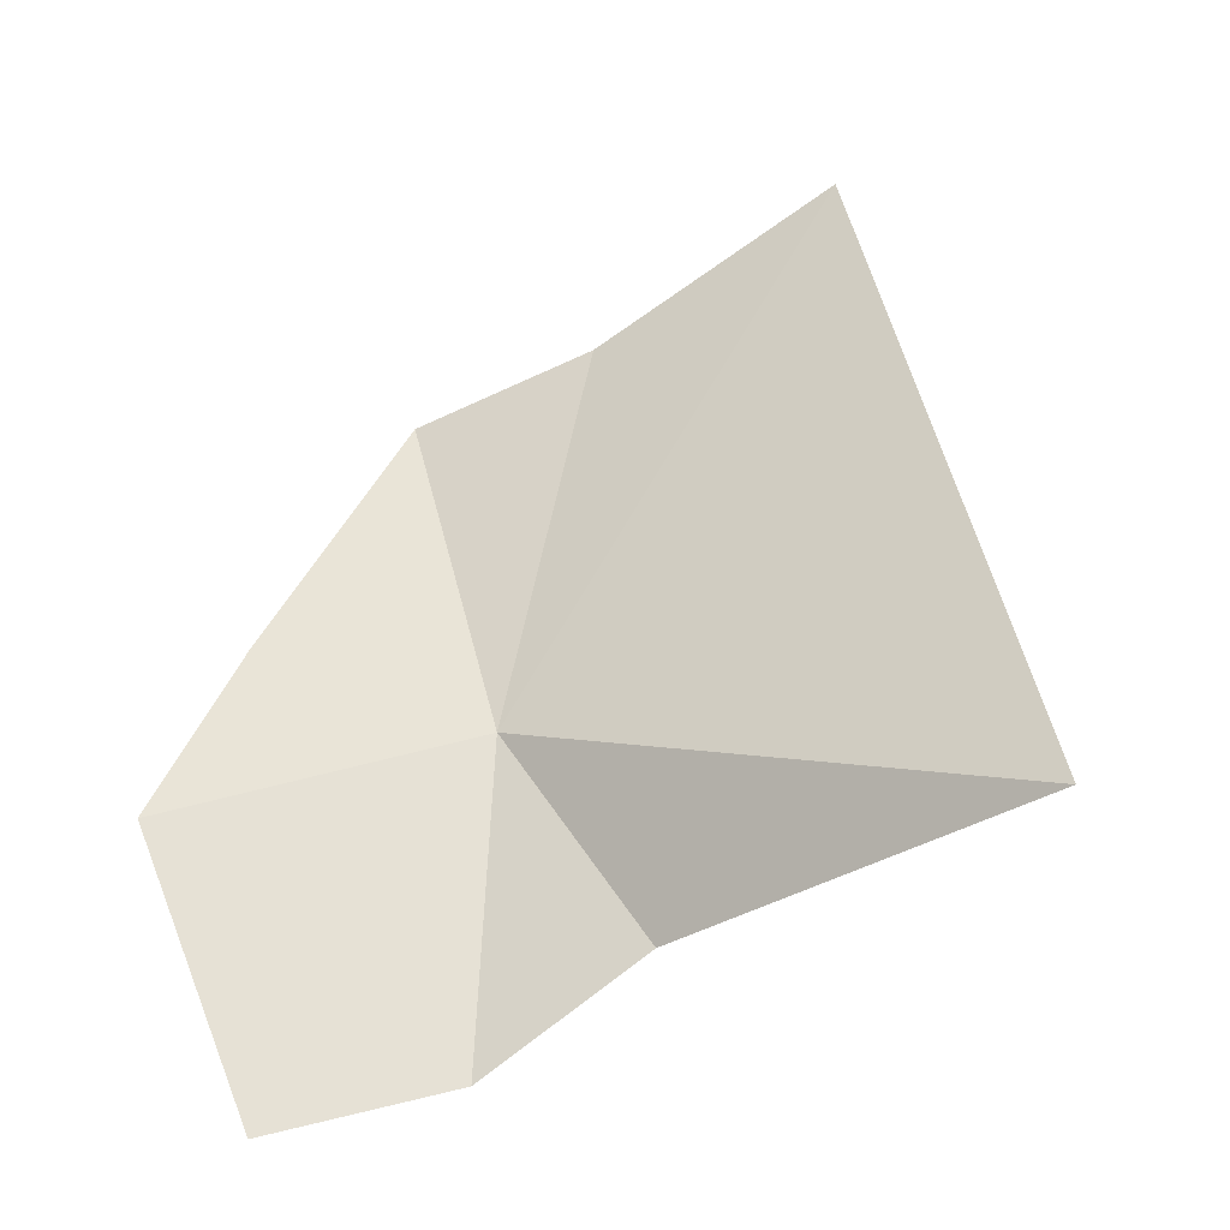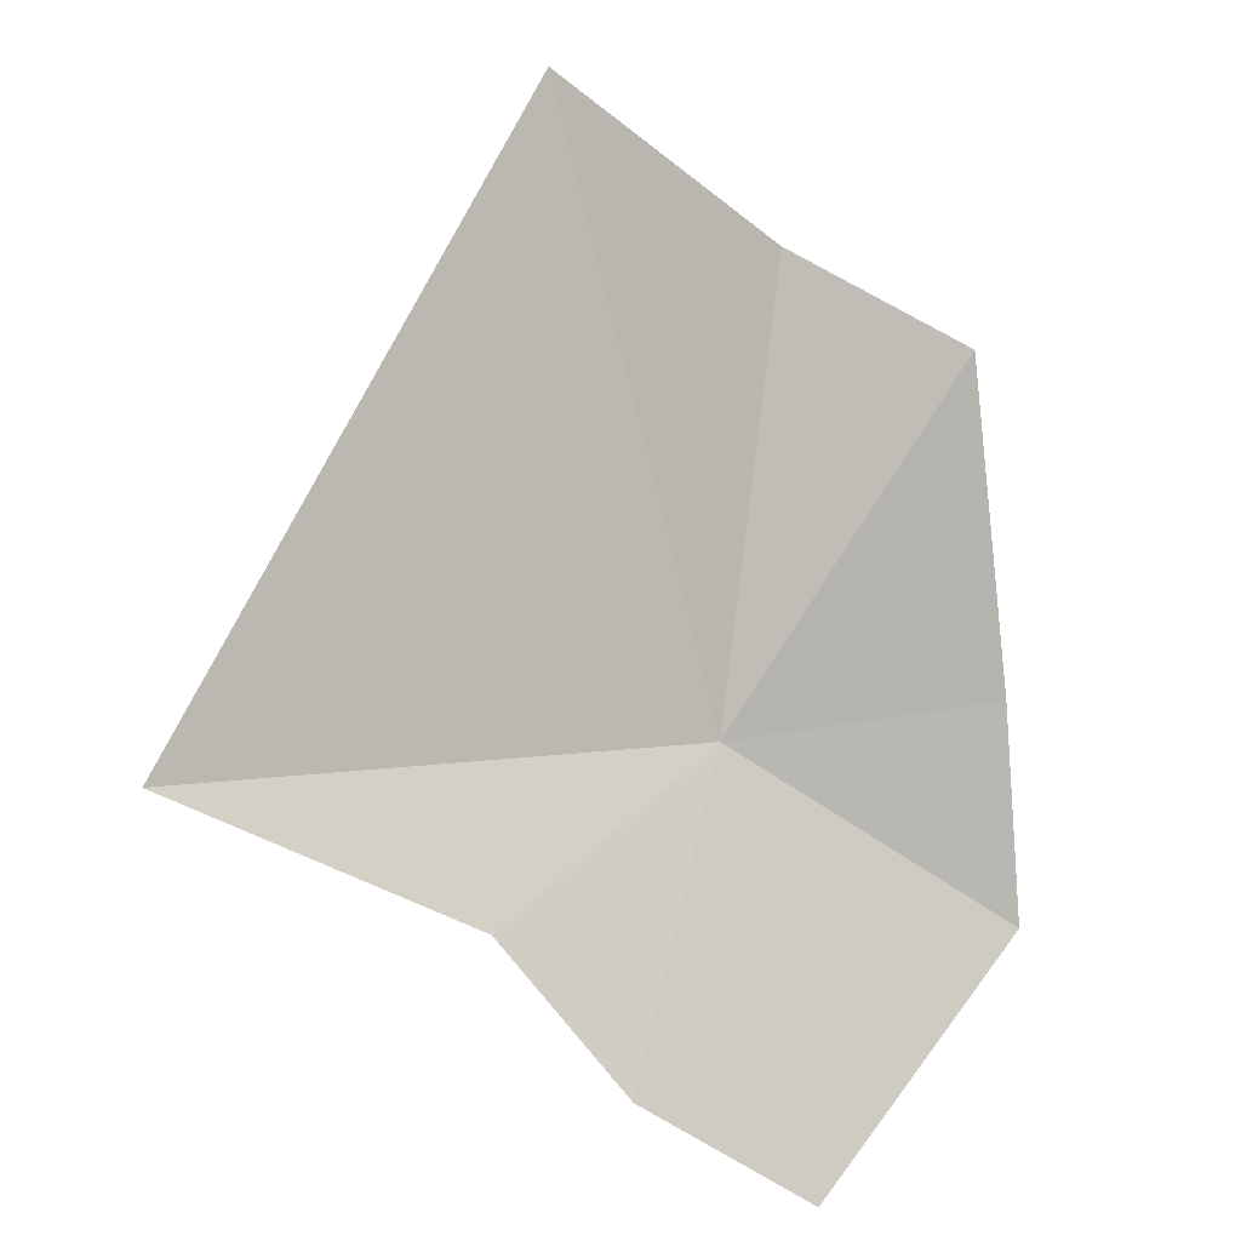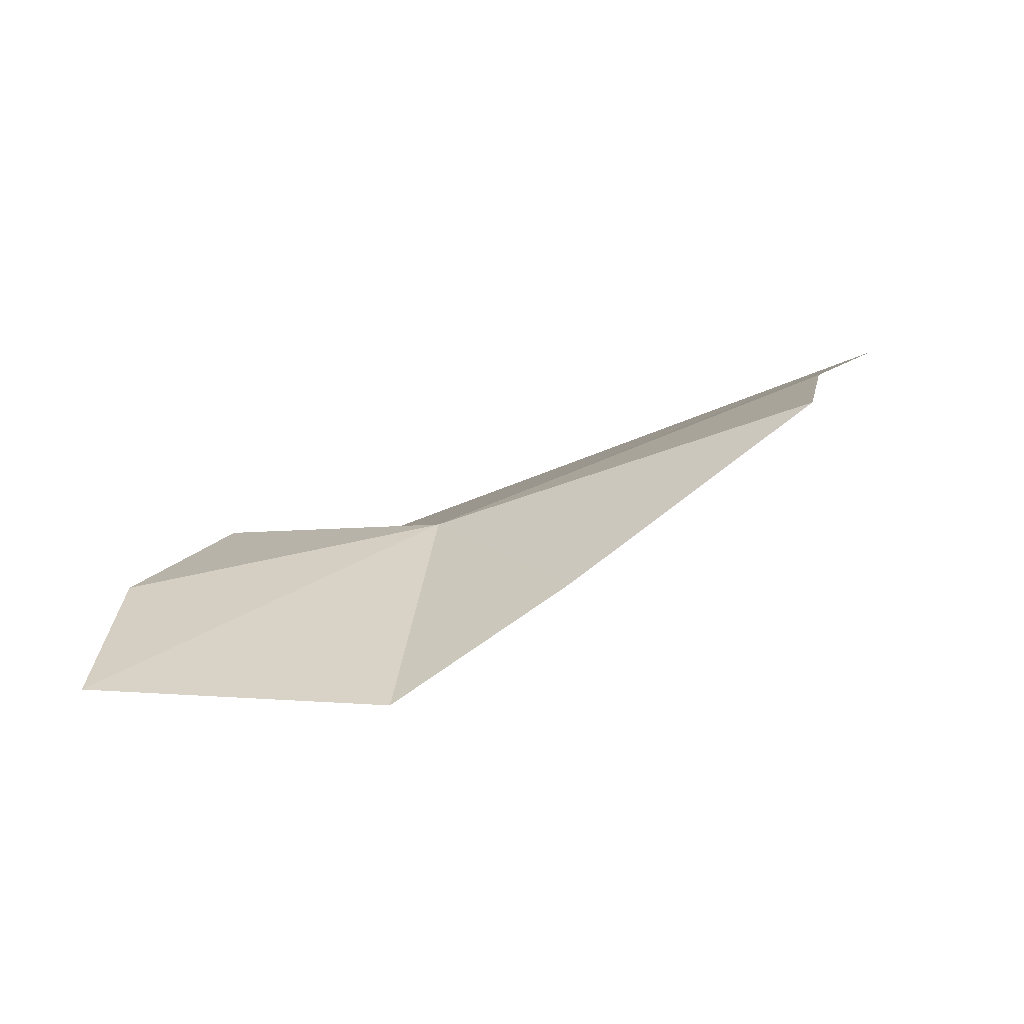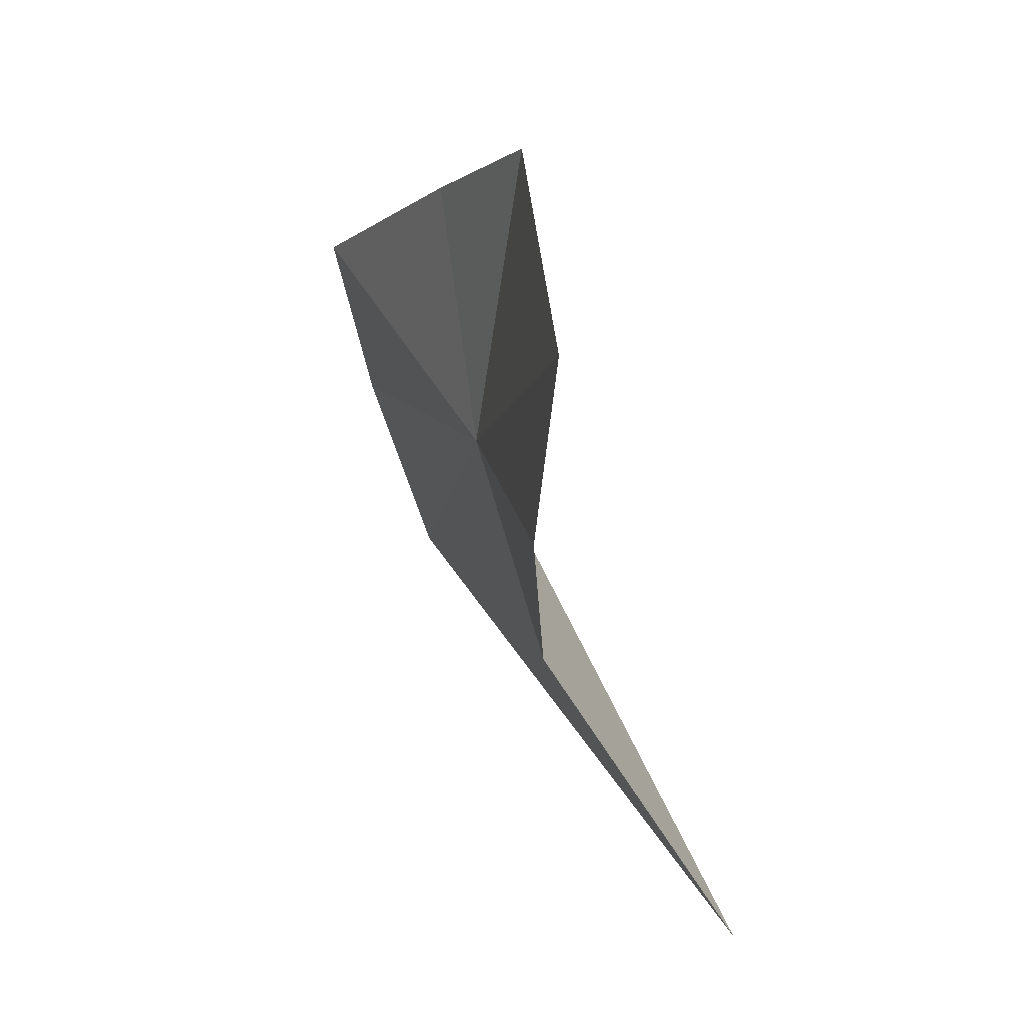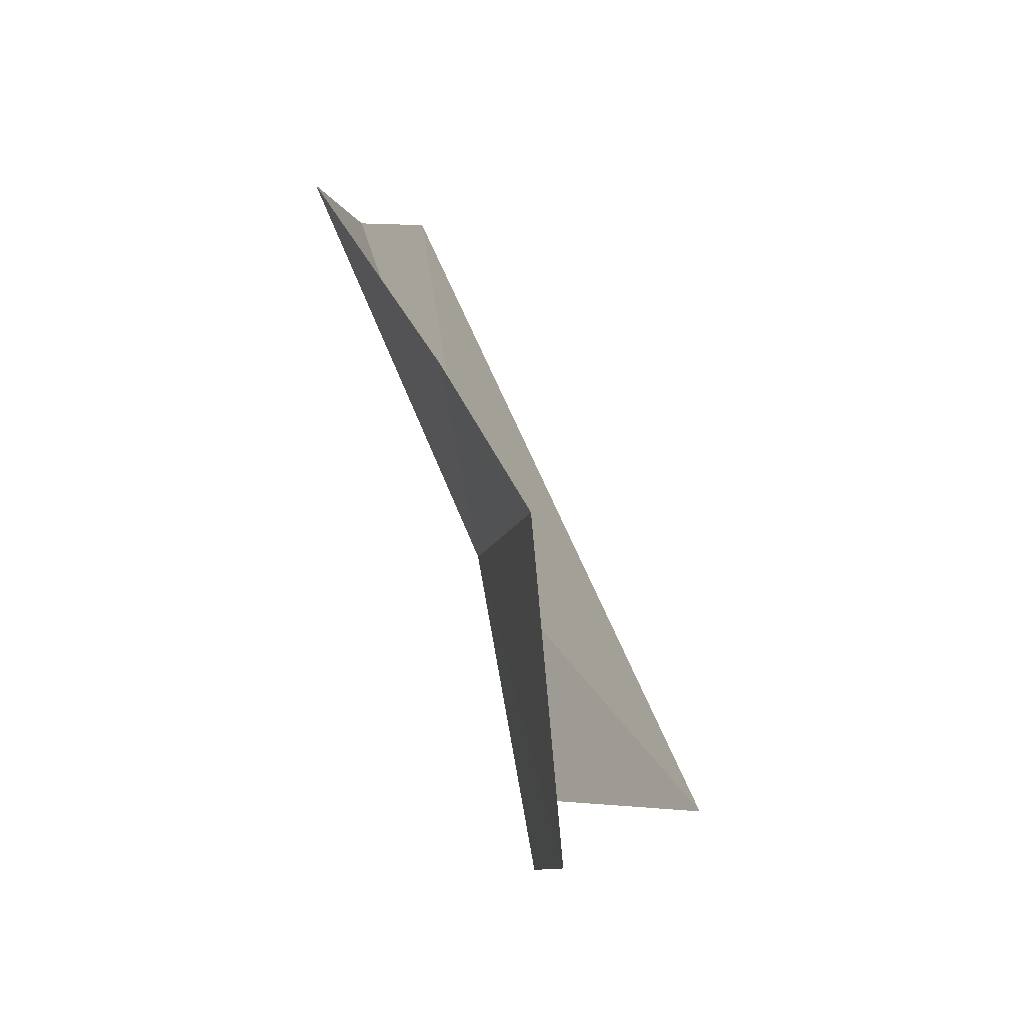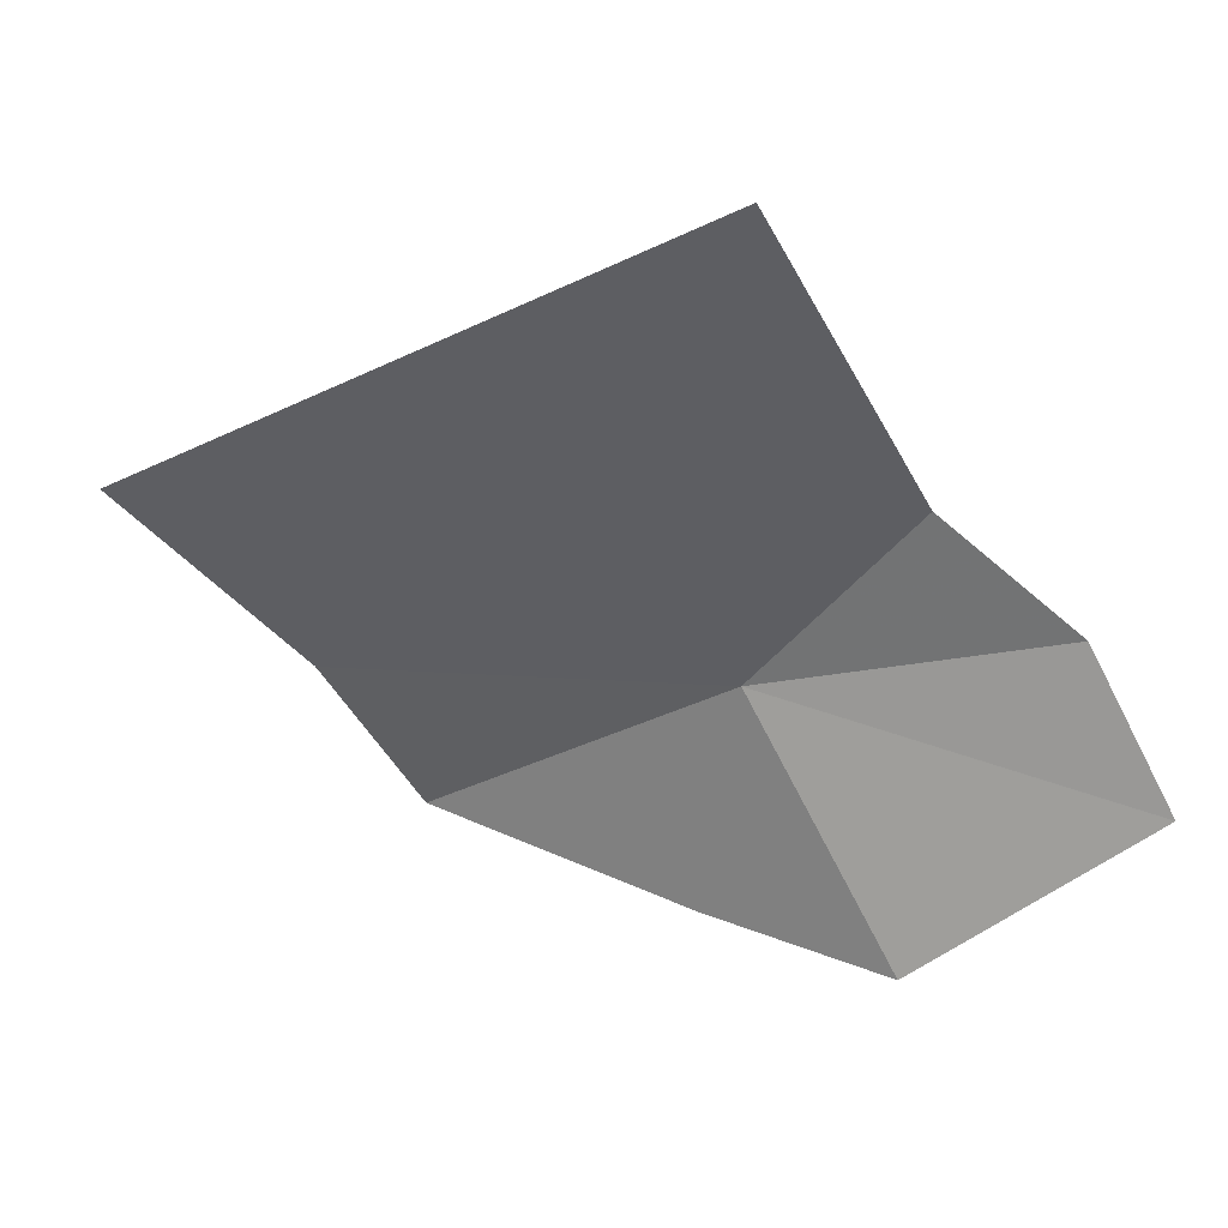
<metadata>
{"format":"obj","ext":"obj","renderer":"f3d","projection":"perspective","resolution":1024,"background":"white","views":[{"elev":-17.4,"azim":-164.0,"up":"+Y"},{"elev":72.6,"azim":13.9,"up":"+Z"},{"elev":14.0,"azim":81.7,"up":"+Z"},{"elev":-70.2,"azim":99.0,"up":"+Y"},{"elev":-22.4,"azim":98.0,"up":"+Y"},{"elev":-61.4,"azim":-75.6,"up":"+Z"}]}
</metadata>
<code>
v 2.773 -4.154 13.4
v 2.726 -3.741 13.54
v 2.91 -3.8 13.55
v 3.01 -4.057 13.4
v 3.07 -4.233 13.31
v 2.481 -3.608 13.52
v 2.773 -4.471 13.35
v 2.95 -4.514 13.3
v 2.618 -4.361 13.36
v 2.25 -4.28 13.22
f 1 4 3
f 1 5 4
f 1 2 6
f 1 7 8
f 1 8 5
f 1 10 9
f 1 9 7
f 1 6 10
f 1 3 2

</code>
